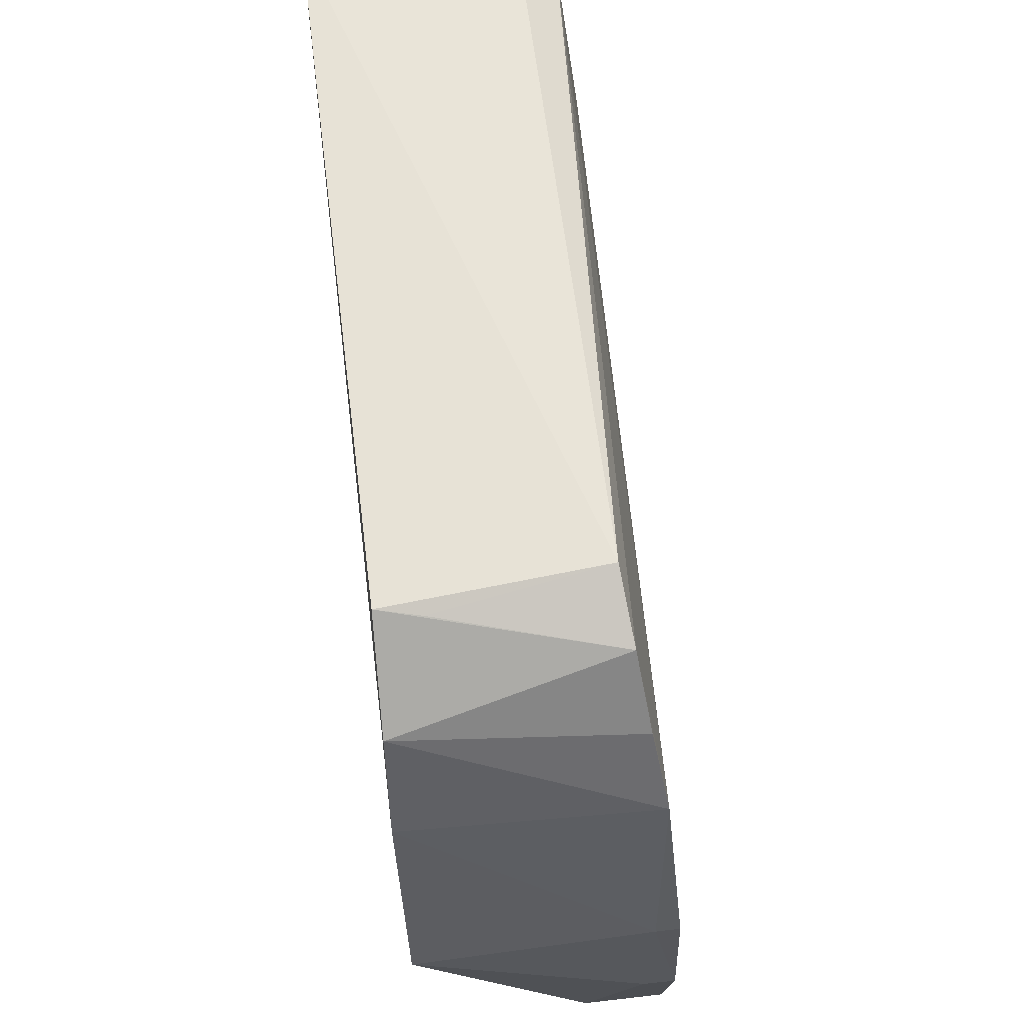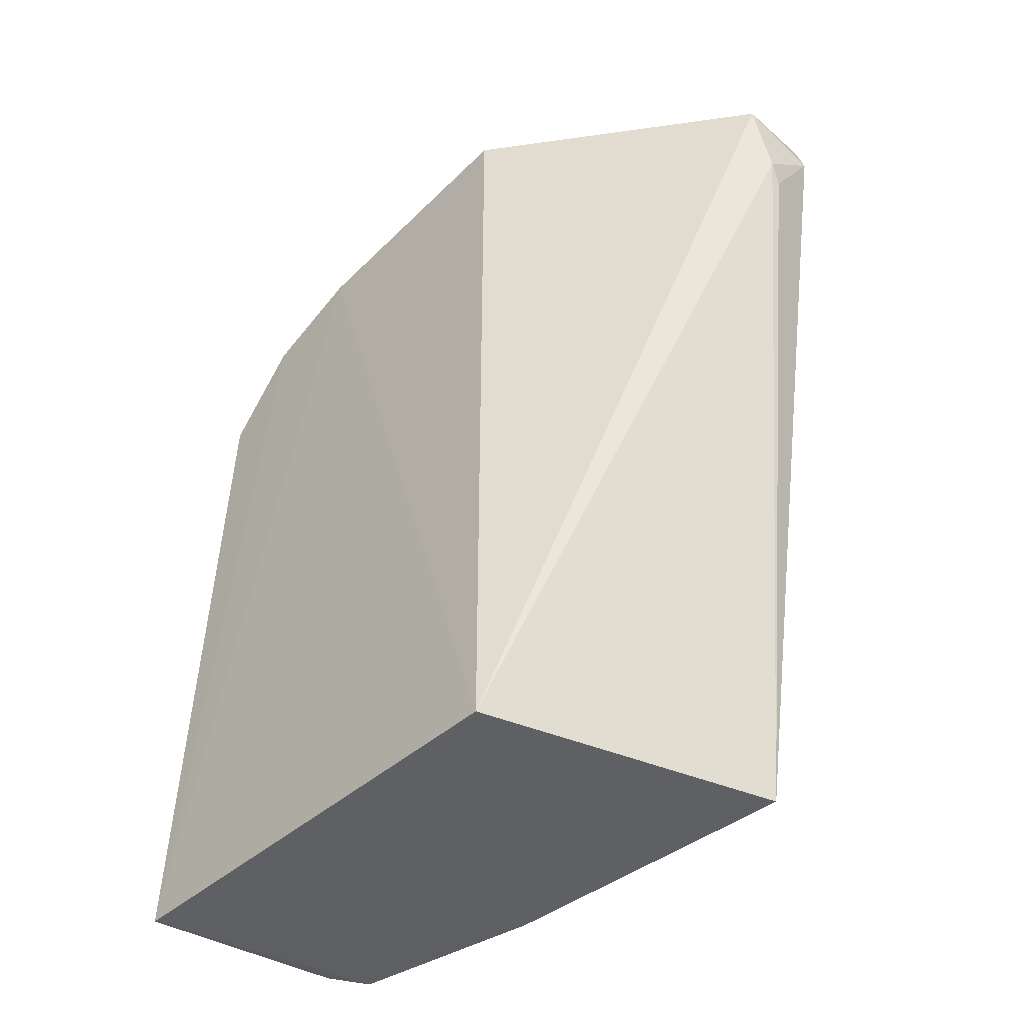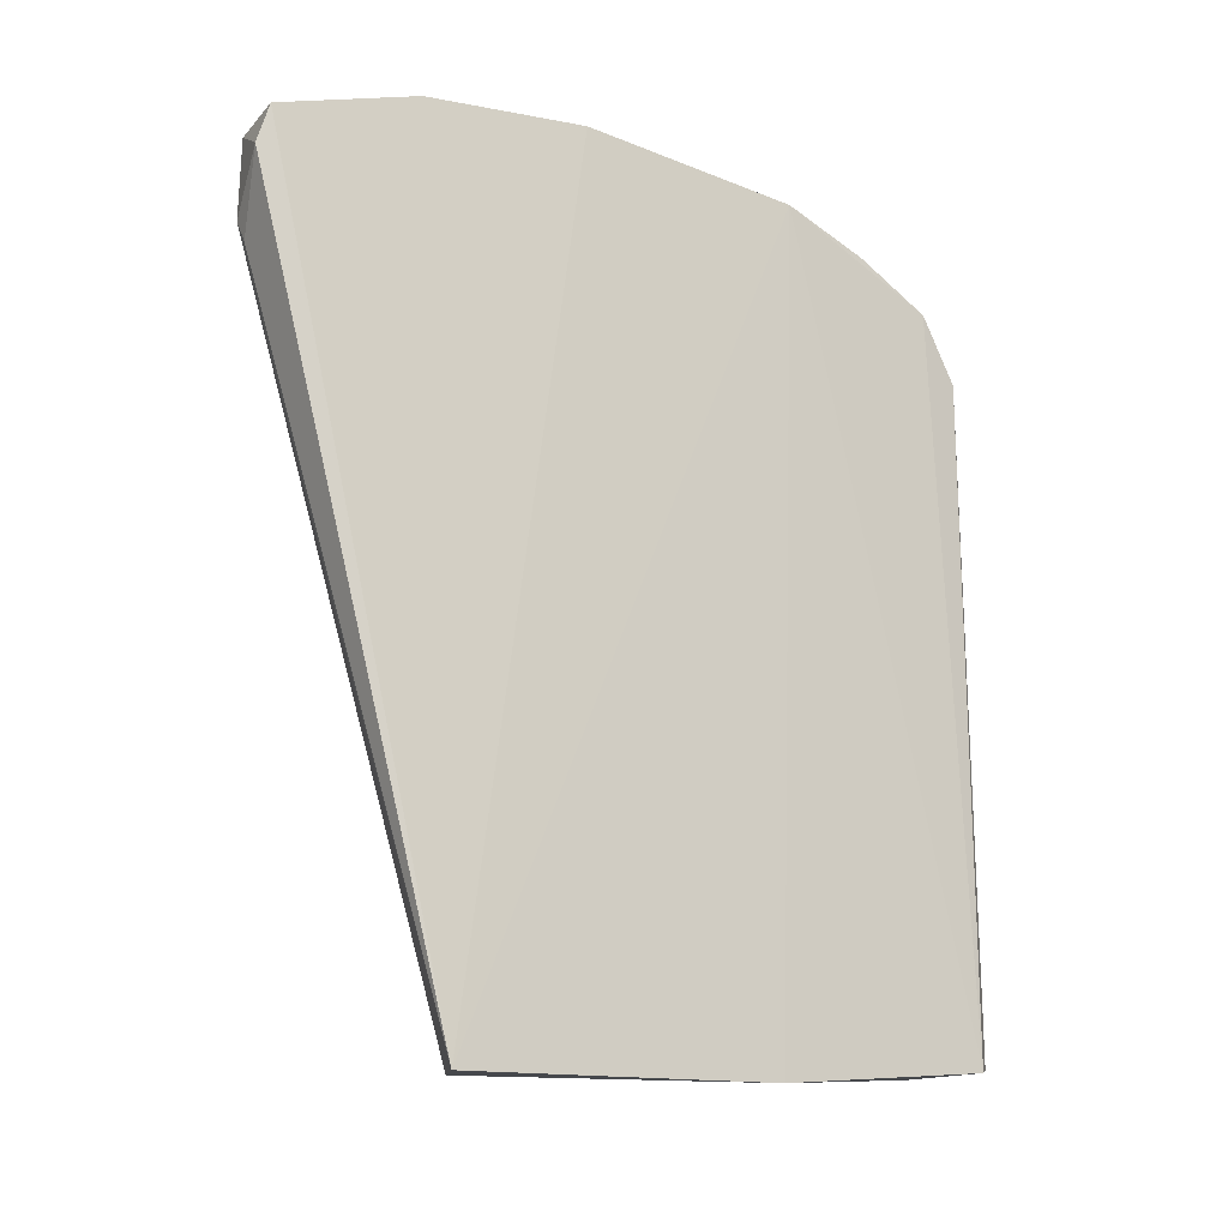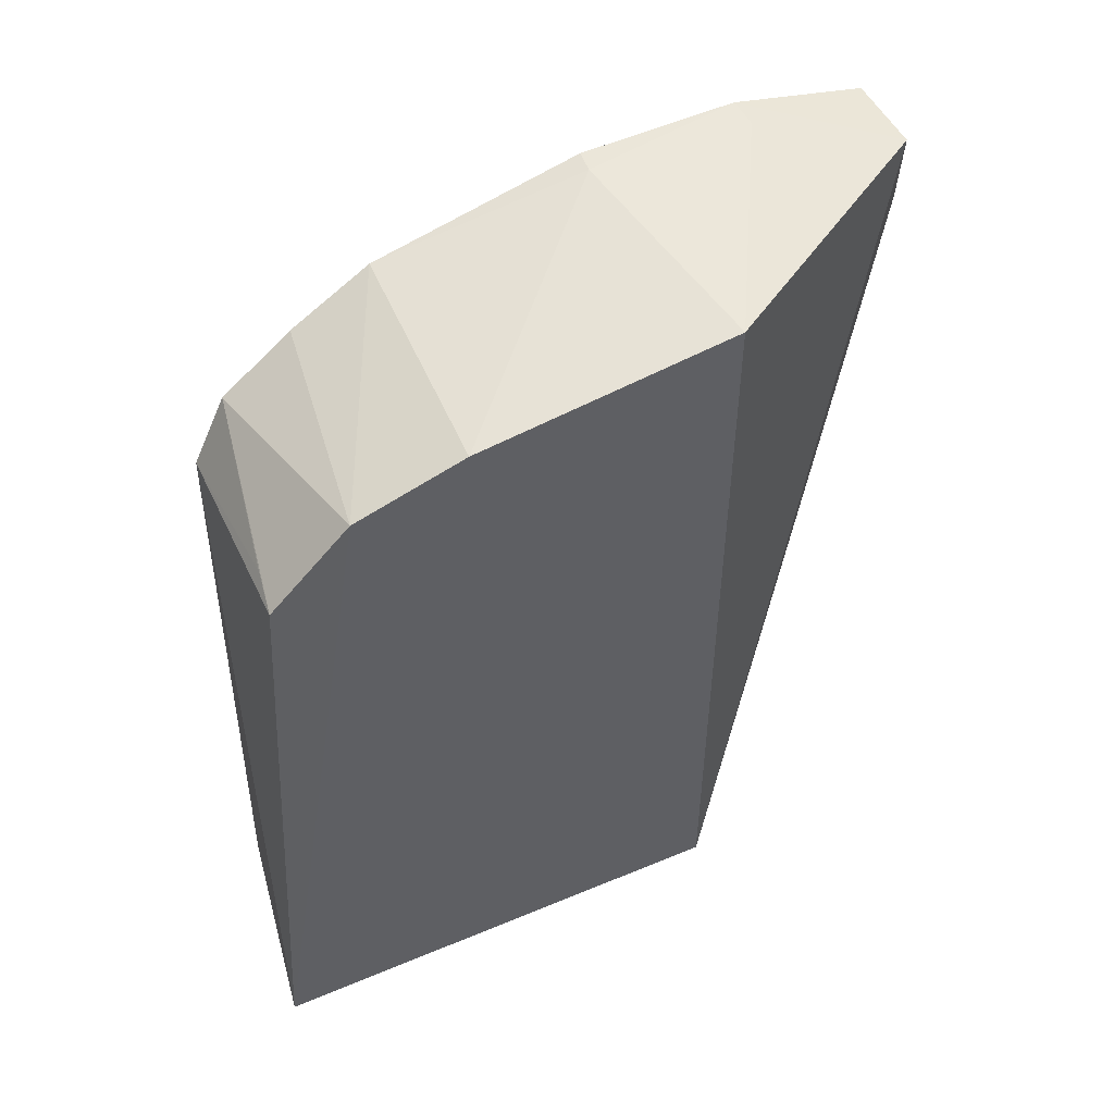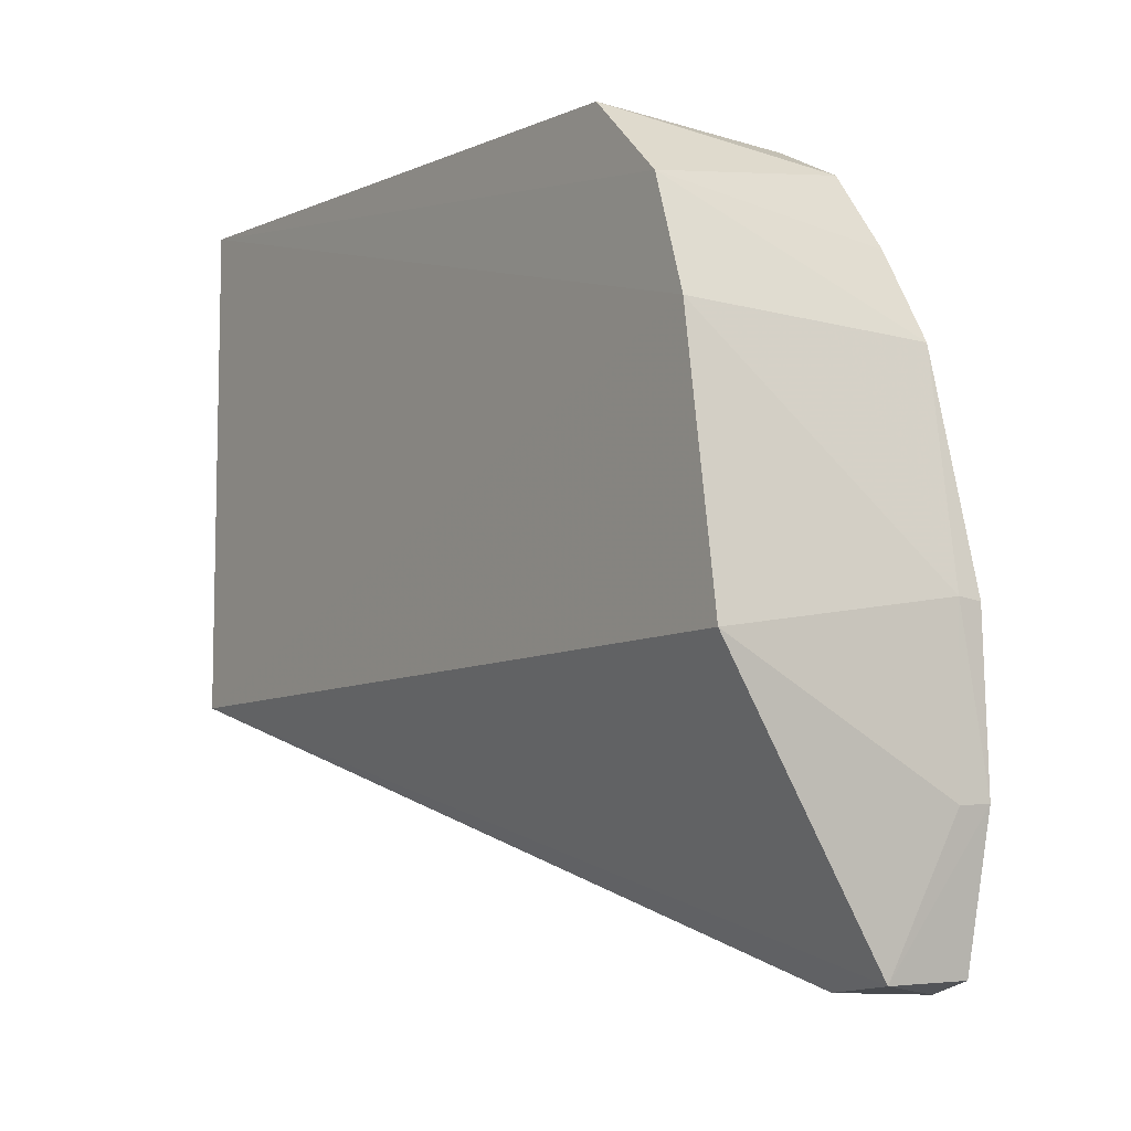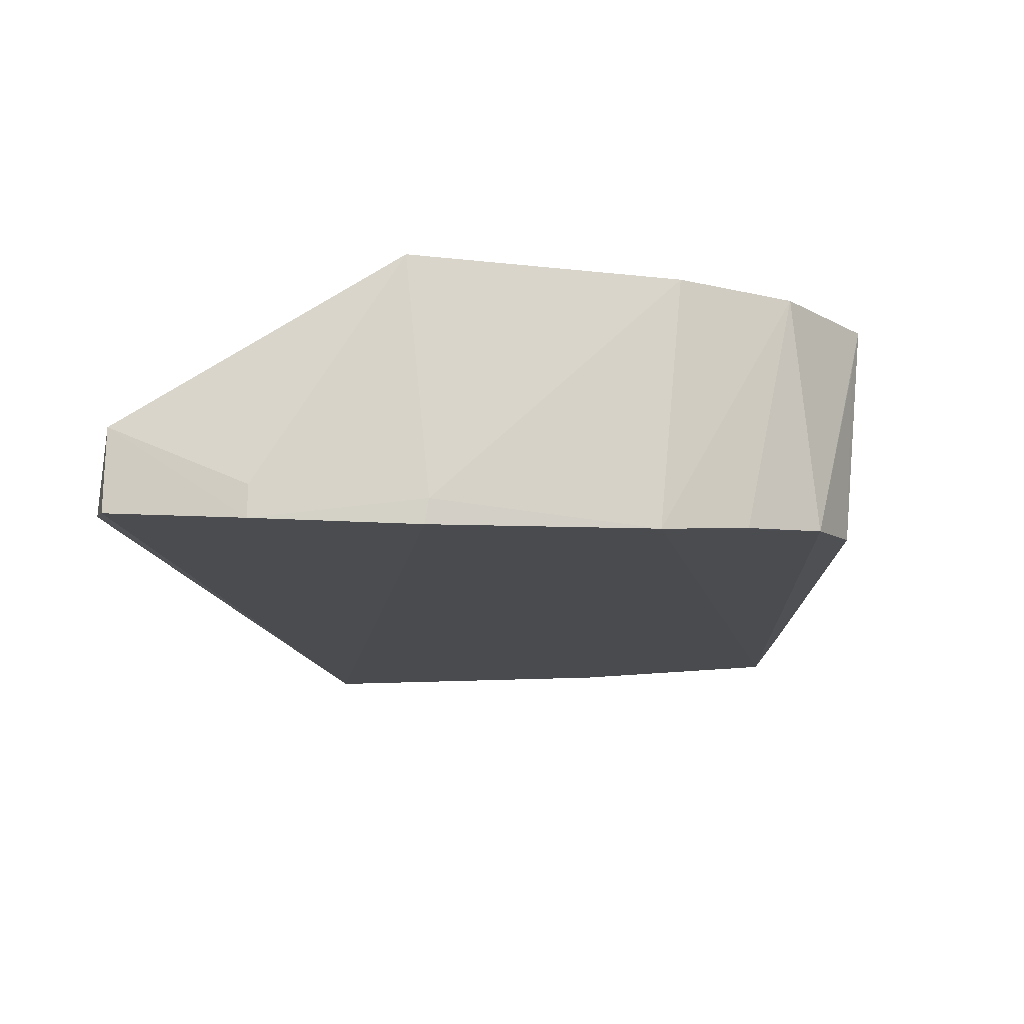
<metadata>
{"format":"obj","ext":"obj","renderer":"f3d","projection":"perspective","resolution":1024,"background":"white","views":[{"elev":60.7,"azim":-7.1,"up":"+Y"},{"elev":-43.3,"azim":-43.6,"up":"+Z"},{"elev":-12.0,"azim":67.1,"up":"+Z"},{"elev":51.4,"azim":-114.4,"up":"+Z"},{"elev":-8.3,"azim":-34.1,"up":"+Y"},{"elev":78.0,"azim":93.8,"up":"+Z"}]}
</metadata>
<code>
v 0.1737 0.03627 0.2175
v 0.1764 -0.0281 0.2185
v 0.1816 -0.007672 0.1152
v 0.1439 0.06608 0.1156
v 0.1438 0.004614 0.221
v 0.1745 0.05893 0.1157
v 0.1759 0.009247 0.2221
v 0.1438 0.06064 0.2015
v 0.1439 0.004751 0.1156
v 0.1778 0.03193 0.1143
v 0.1765 -0.01084 0.2221
v 0.1433 0.03706 0.2167
v 0.1698 0.06045 0.199
v 0.1682 -0.0294 0.2075
v 0.1729 0.009538 0.2222
v 0.1661 -0.02854 0.2183
v 0.1435 0.05069 0.2119
v 0.1698 0.06207 0.1161
v 0.1706 0.05598 0.2072
v 0.1759 -0.02956 0.2138
v 0.1726 -0.01108 0.222
v 0.172 0.0468 0.2129
v 0.1491 0.05982 0.2024
v 0.1697 -0.02889 0.2047
f 7 3 1
f 10 6 1
f 10 1 3
f 10 4 6
f 10 9 4
f 10 3 9
f 11 2 3
f 11 3 7
f 12 9 5
f 12 4 9
f 13 4 8
f 14 9 3
f 15 11 7
f 15 12 5
f 15 7 1
f 15 1 12
f 16 2 11
f 16 5 9
f 16 9 14
f 17 12 1
f 17 8 4
f 17 4 12
f 18 13 6
f 18 6 4
f 18 4 13
f 19 1 6
f 19 6 13
f 19 8 17
f 20 3 2
f 20 16 14
f 20 2 16
f 21 15 5
f 21 11 15
f 21 16 11
f 21 5 16
f 22 19 17
f 22 17 1
f 22 1 19
f 23 19 13
f 23 13 8
f 23 8 19
f 24 20 14
f 24 14 3
f 24 3 20

</code>
